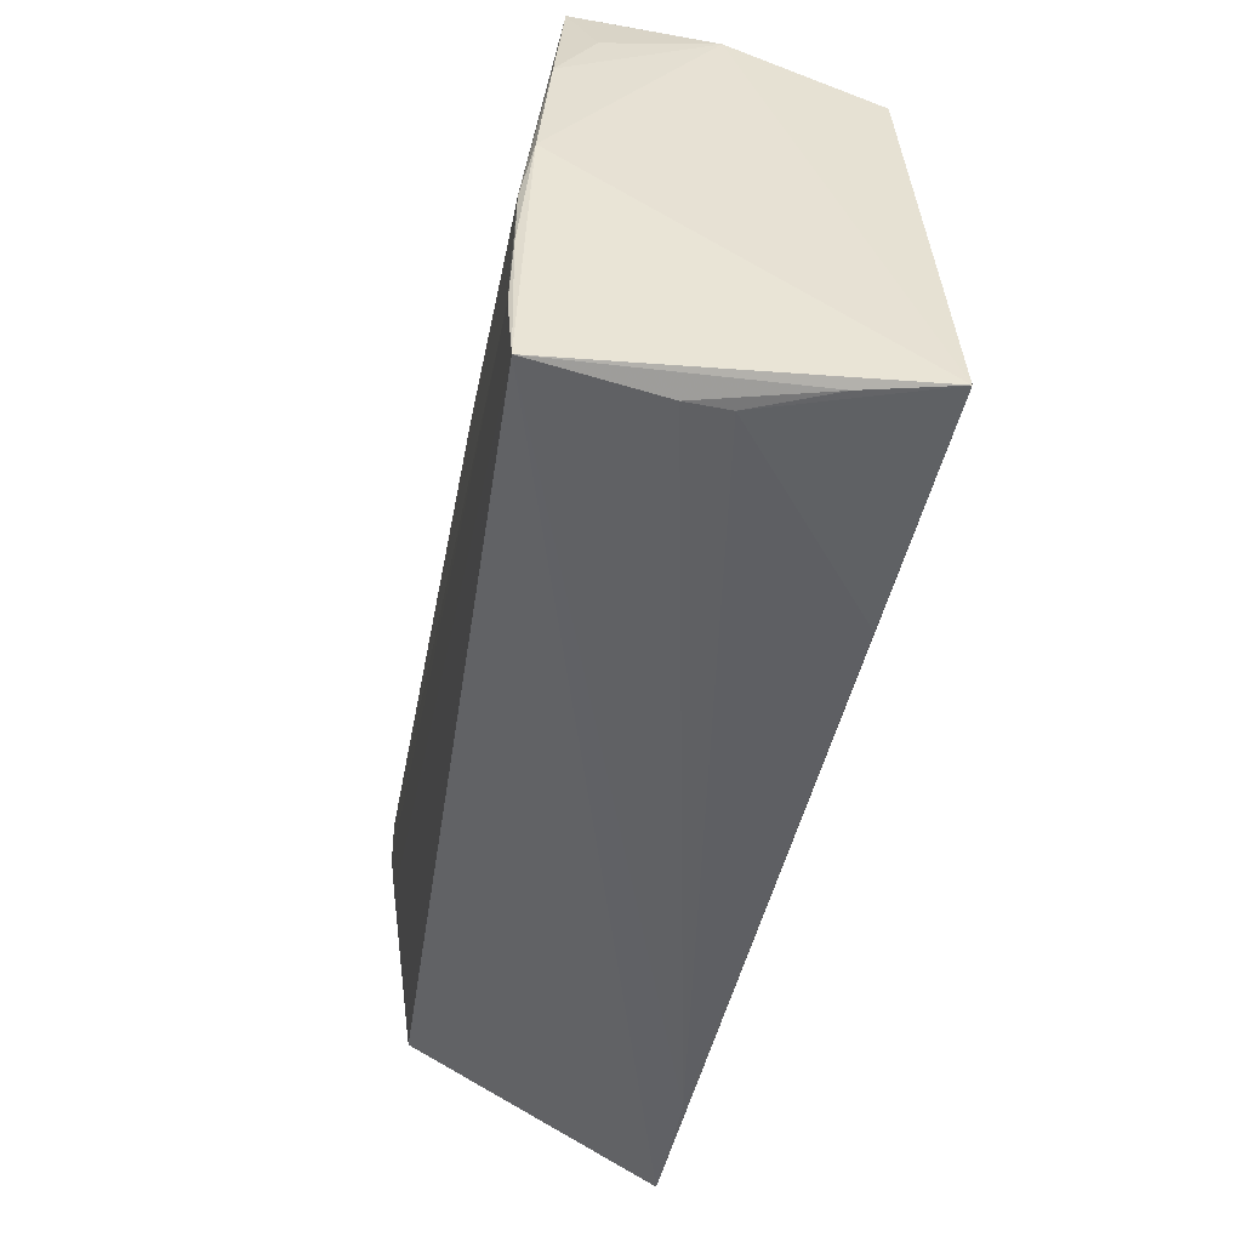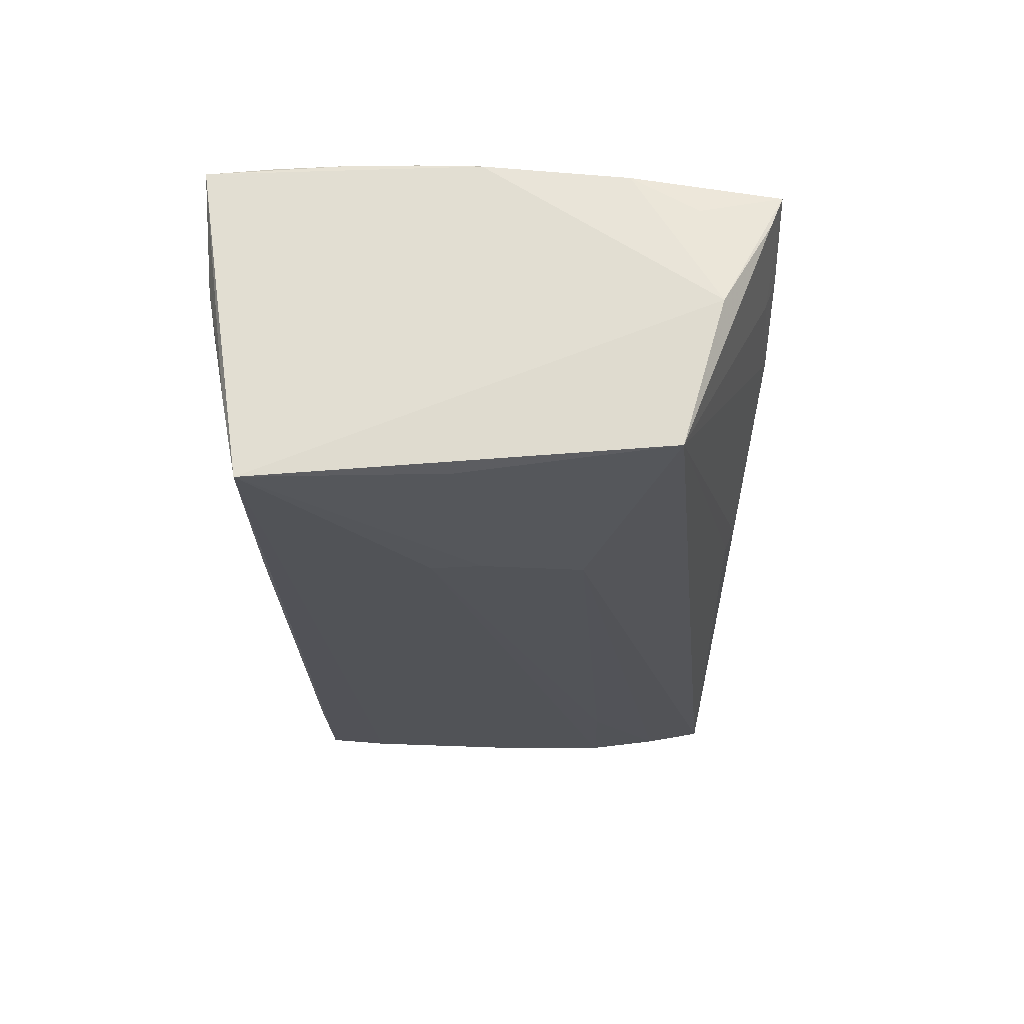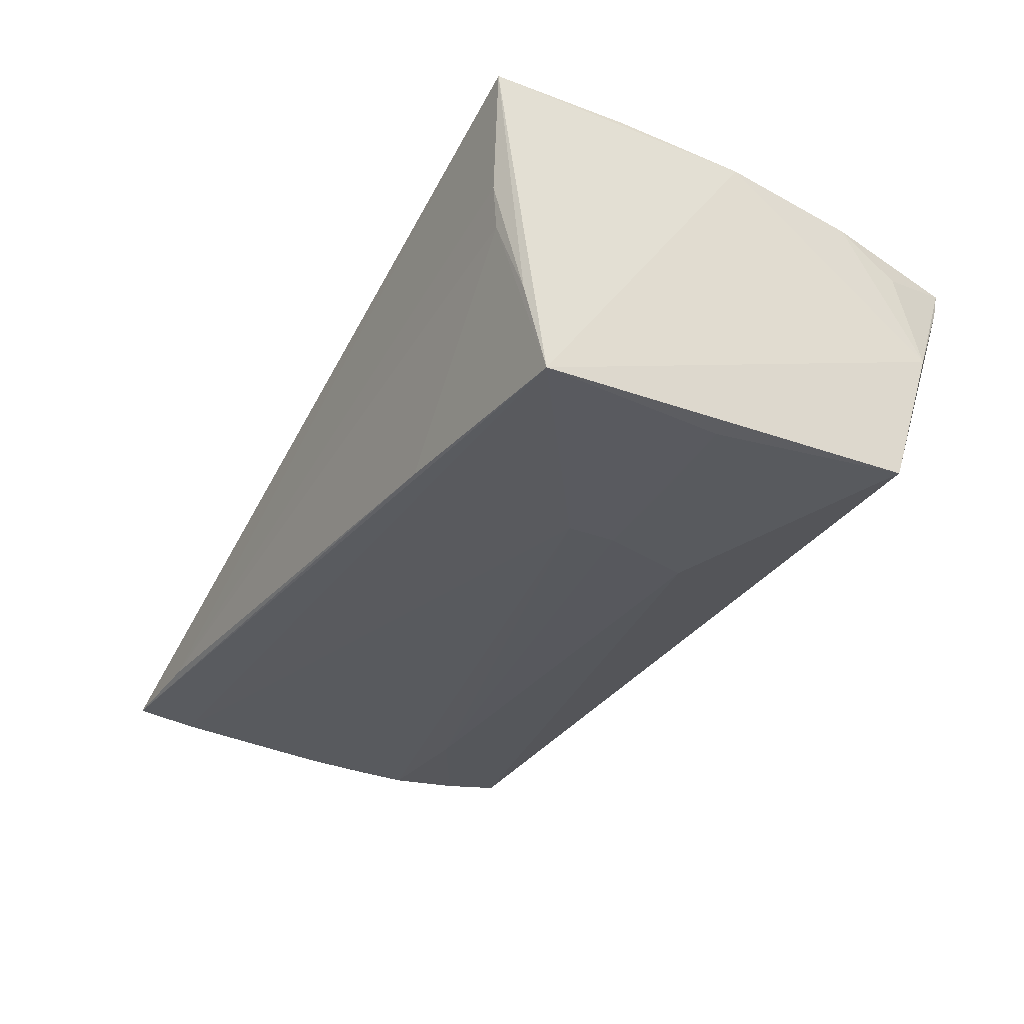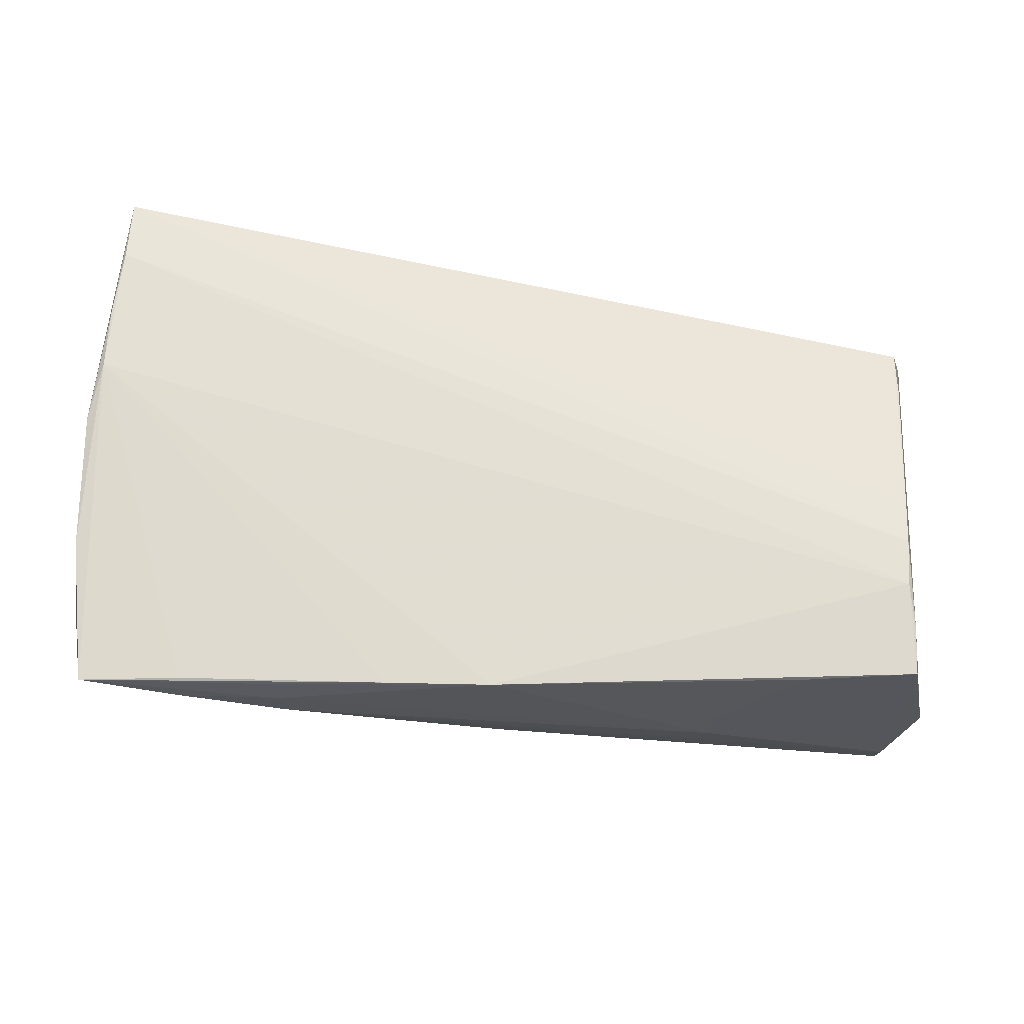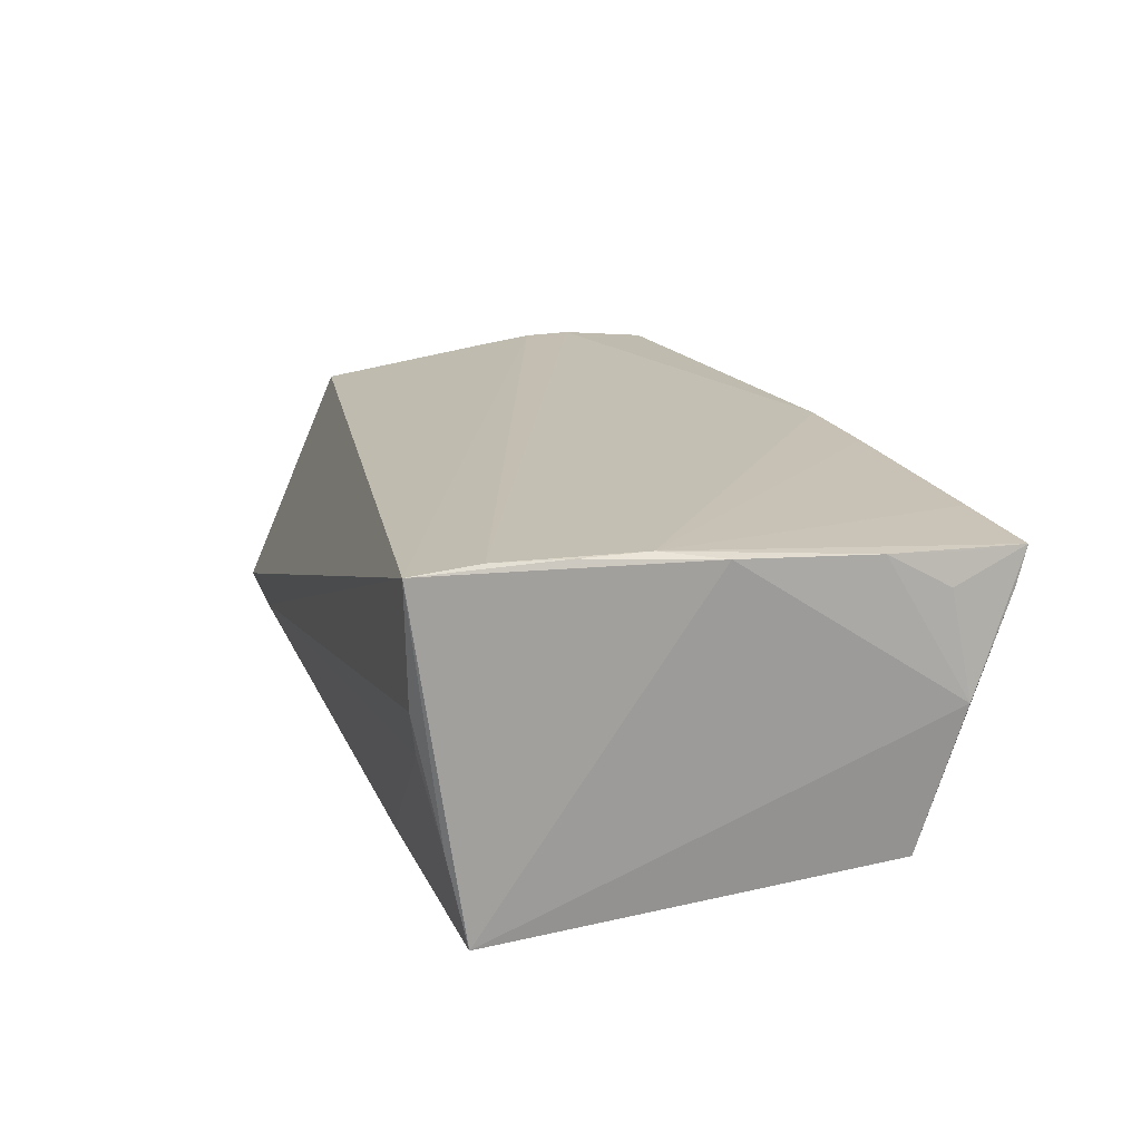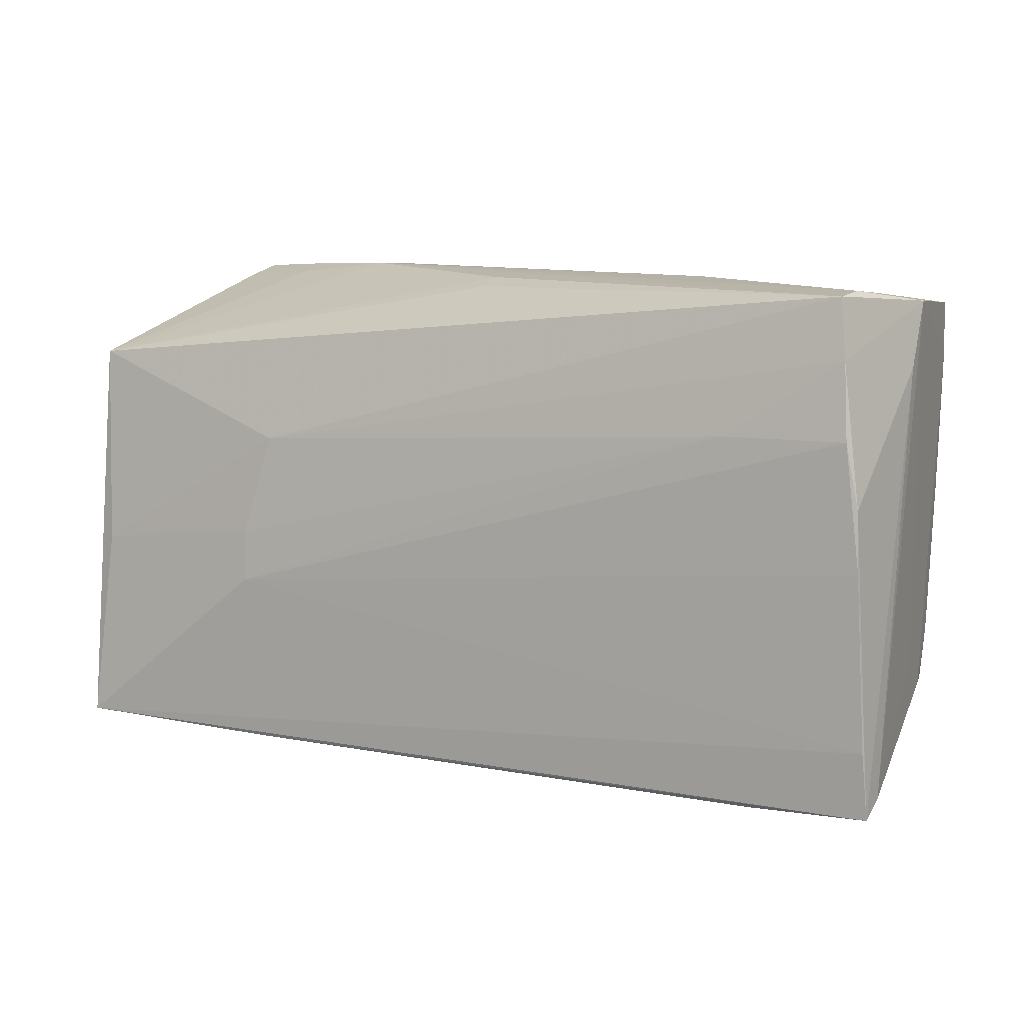
<metadata>
{"format":"obj","ext":"obj","renderer":"f3d","projection":"perspective","resolution":1024,"background":"white","views":[{"elev":-50.0,"azim":79.1,"up":"+Y"},{"elev":-24.5,"azim":92.4,"up":"+Z"},{"elev":-31.9,"azim":59.5,"up":"+Z"},{"elev":65.1,"azim":-176.3,"up":"+Z"},{"elev":18.2,"azim":72.4,"up":"+Z"},{"elev":4.6,"azim":-147.9,"up":"+Y"}]}
</metadata>
<code>
v 0.05126 -0.0005208 0.01771
v -0.05618 -0.02936 -0.01458
v -0.05618 0.019 -0.002887
v -0.05618 -0.02753 -0.01147
v 0.04828 0.03154 0.01086
v 0.04808 -0.003531 -0.01881
v -0.05305 0.02722 -0.01141
v 0.04983 0.02078 -0.01682
v -0.05107 -0.01817 0.01409
v -0.0516 0.00979 0.01787
v 0.04996 0.02359 0.01202
v -0.05319 0.02713 -0.0062
v -0.02939 0.02938 0.004045
v -0.0524 0.02103 0.01716
v -0.0556 -0.002775 -0.01639
v -0.05435 0.0112 -0.01698
v 0.03673 -0.002407 -0.01919
v -0.05552 0.003993 -0.01648
v -0.002319 0.02987 -0.003683
v -0.002114 0.02871 -0.006272
v 0.05028 -0.02642 -0.0198
v -0.001896 0.03128 0.01694
v -0.05448 0.02678 -0.002807
v -0.04221 -0.02953 -0.01464
v 0.04753 0.0331 0.01495
v -0.05377 0.01975 -0.01623
v -0.02929 0.02954 -0.001079
v 0.05109 0.02569 -9.837e-05
v -0.05145 -0.01243 0.0148
v 0.05007 -0.007871 0.0189
v 0.03617 0.03297 0.01116
v 0.05022 -0.01569 0.01894
v 0.04922 -0.02845 -0.009603
v 0.0214 0.009983 -0.01888
v 0.02369 -0.02758 -0.01829
v -0.05592 0.02638 0.0006715
v 0.04896 0.02471 0.0154
v -0.05594 -0.022 -0.01535
v -0.05237 -0.01822 0.01005
v 0.02483 -0.007748 -0.0198
v -0.05252 0.02656 0.01667
v -0.05155 0.01551 0.018
v 0.04673 -0.03037 -0.000375
v 0.05032 0.016 0.01635
v -0.05158 0.004382 0.01717
v 0.04981 -0.03197 0.01855
v 0.02419 0.03236 0.01549
v 0.0107 0.03169 0.0166
v 0.0233 0.03261 0.007171
v 0.04731 -0.03109 0.004444
v 0.03633 0.0317 0.007527
v -0.05373 -0.01498 0.003814
v 0.02403 0.03281 0.01179
v 0.04964 -0.02415 0.01914
v -0.04006 0.01156 -0.01743
v 0.02483 -0.001757 -0.01962
v 0.0355 0.03234 0.0157
v -0.05293 0.02653 -0.01537
v -0.03935 0.028 0.01636
f 46 2 24
f 24 50 46
f 54 30 42
f 21 8 28
f 36 39 14
f 9 2 46
f 9 4 2
f 39 4 9
f 35 2 21
f 35 24 2
f 42 30 22
f 25 30 44
f 52 39 36
f 36 4 52
f 52 4 39
f 29 14 39
f 39 9 29
f 8 19 49
f 23 7 36
f 23 12 7
f 3 4 36
f 2 4 3
f 2 3 18
f 33 21 46
f 46 50 33
f 50 24 43
f 24 35 43
f 43 33 50
f 43 35 21
f 21 33 43
f 57 30 25
f 41 22 59
f 41 14 42
f 42 22 41
f 59 12 41
f 36 14 41
f 12 23 41
f 41 23 36
f 27 12 59
f 7 12 27
f 27 49 7
f 11 28 25
f 11 44 28
f 32 54 46
f 30 54 32
f 28 44 1
f 21 28 1
f 1 44 30
f 30 32 1
f 1 32 46
f 46 21 1
f 42 14 10
f 46 54 10
f 10 54 42
f 8 49 51
f 53 27 22
f 49 27 53
f 20 19 8
f 58 20 8
f 19 20 58
f 36 7 58
f 7 49 58
f 58 49 19
f 6 8 21
f 21 2 38
f 38 40 21
f 48 22 30
f 30 57 48
f 48 57 25
f 59 22 13
f 13 27 59
f 22 27 13
f 25 44 37
f 37 11 25
f 44 11 37
f 14 29 45
f 45 10 14
f 45 29 9
f 45 9 46
f 46 10 45
f 5 51 25
f 8 51 5
f 25 28 5
f 5 28 8
f 25 51 31
f 31 51 49
f 31 53 25
f 49 53 31
f 25 53 47
f 47 53 22
f 47 48 25
f 22 48 47
f 40 38 15
f 15 16 40
f 18 16 15
f 2 18 15
f 15 38 2
f 34 58 8
f 8 6 34
f 6 17 34
f 56 34 17
f 21 40 56
f 56 6 21
f 56 17 6
f 34 56 55
f 40 16 55
f 55 56 40
f 58 34 26
f 34 55 26
f 26 55 16
f 26 16 18
f 26 18 3
f 26 3 36
f 36 58 26

</code>
